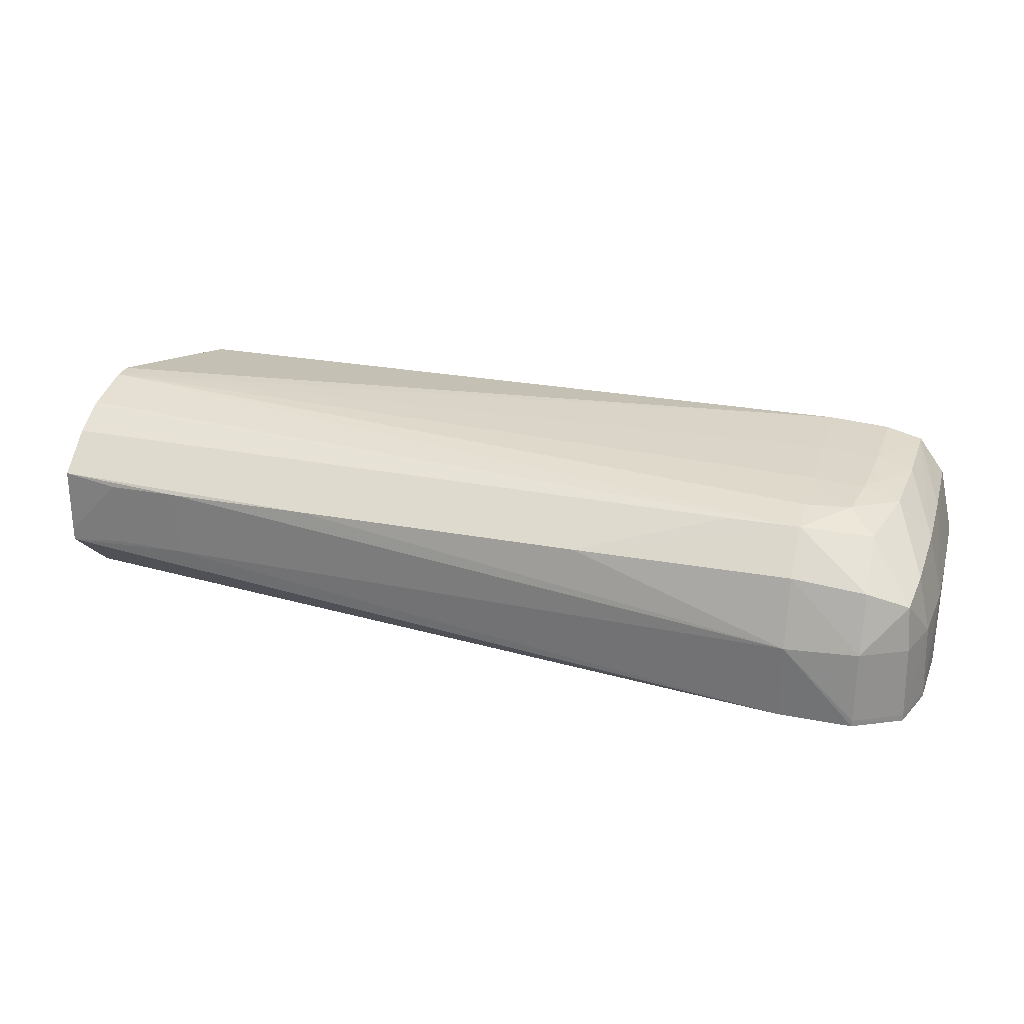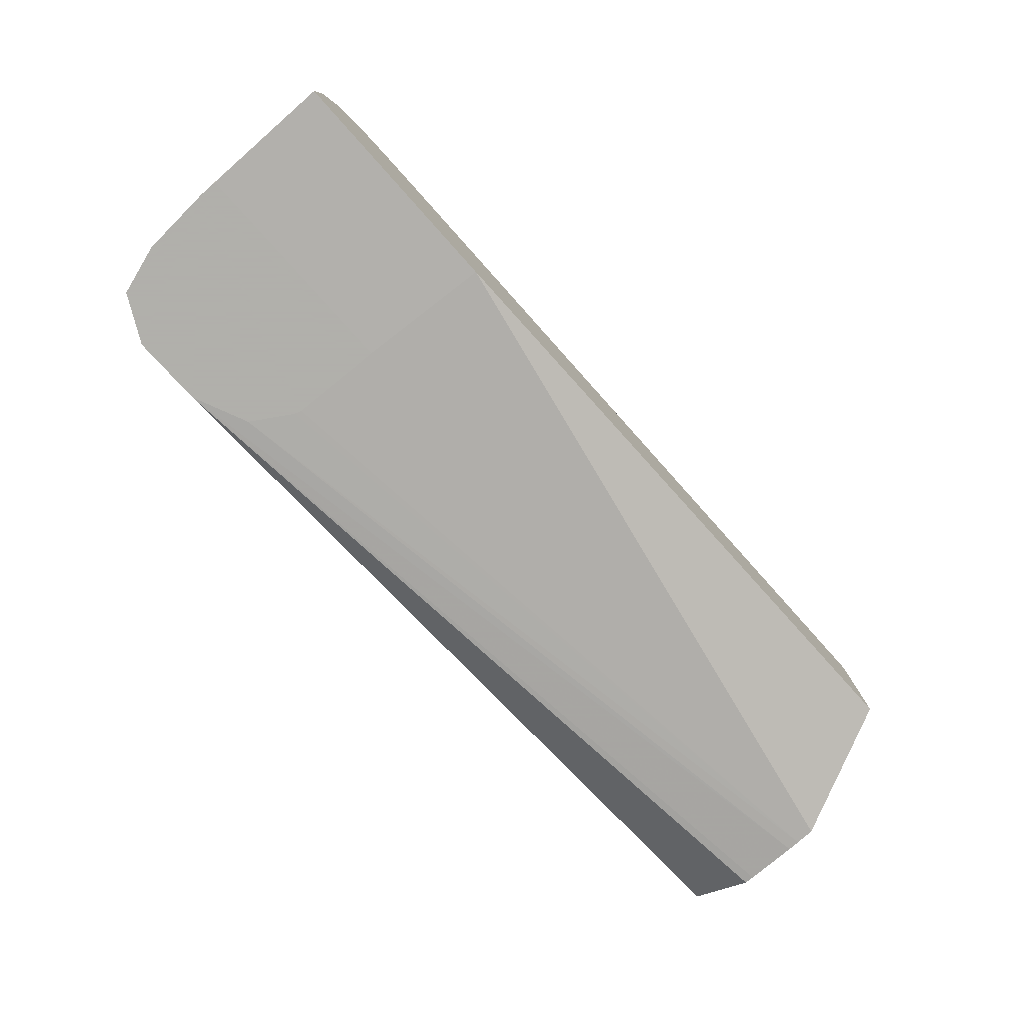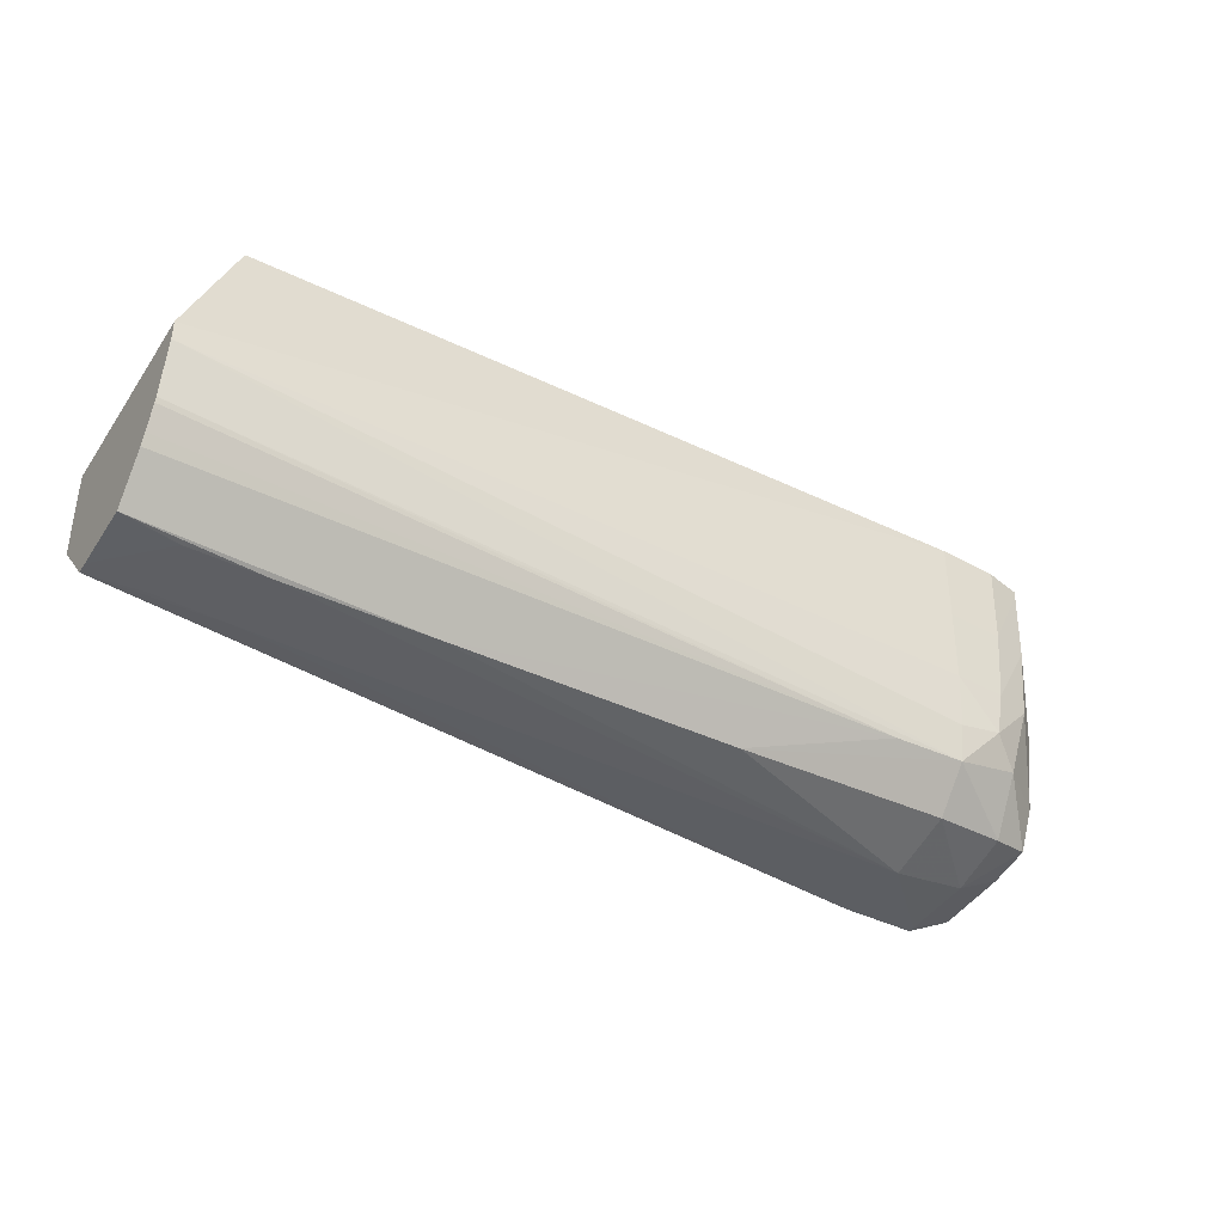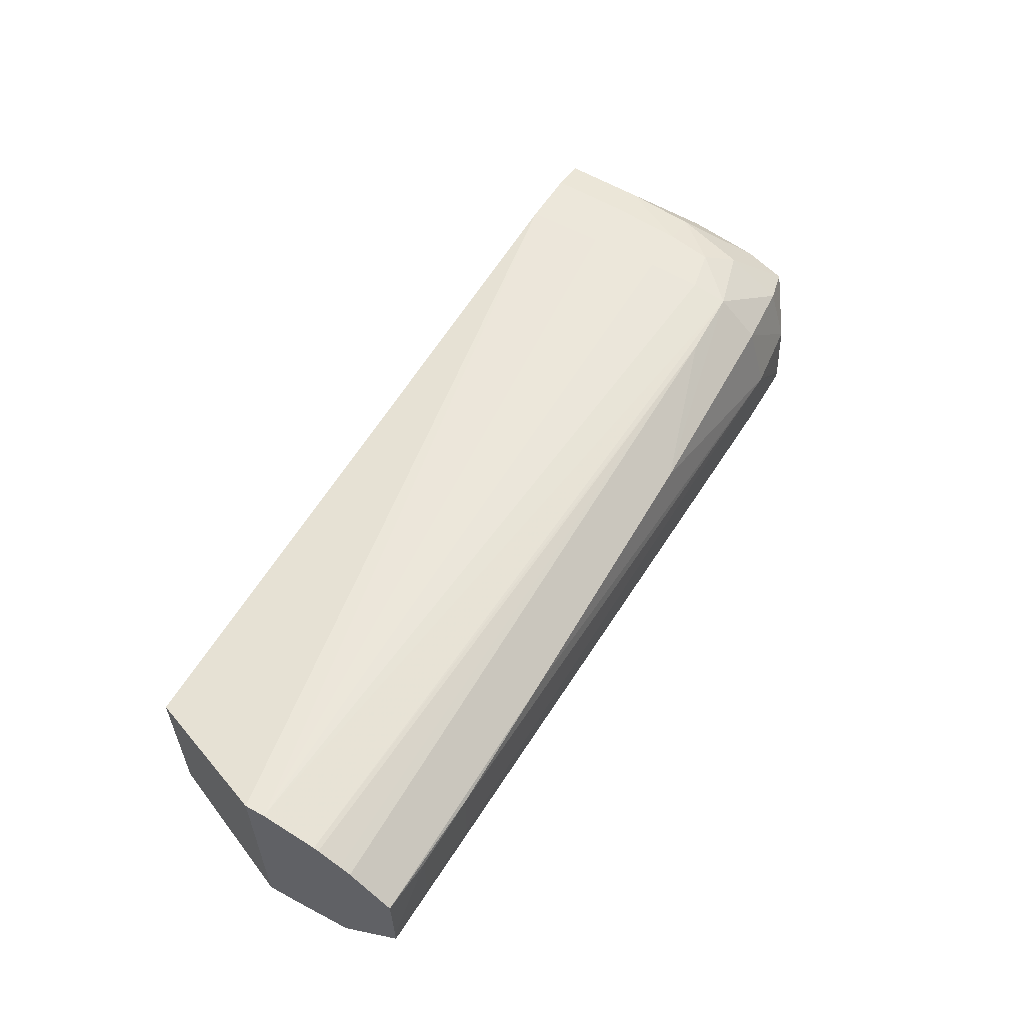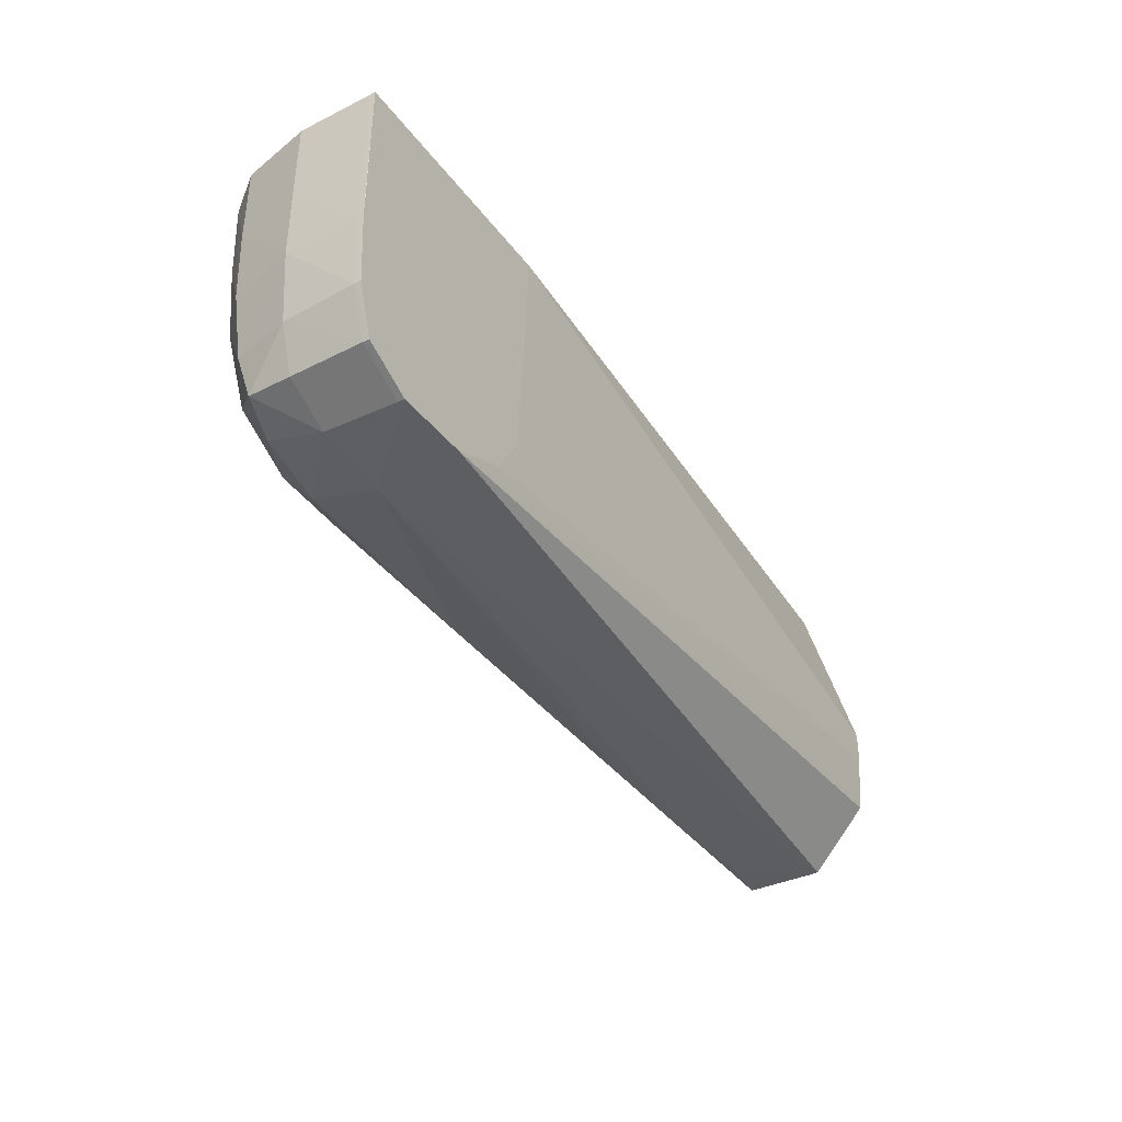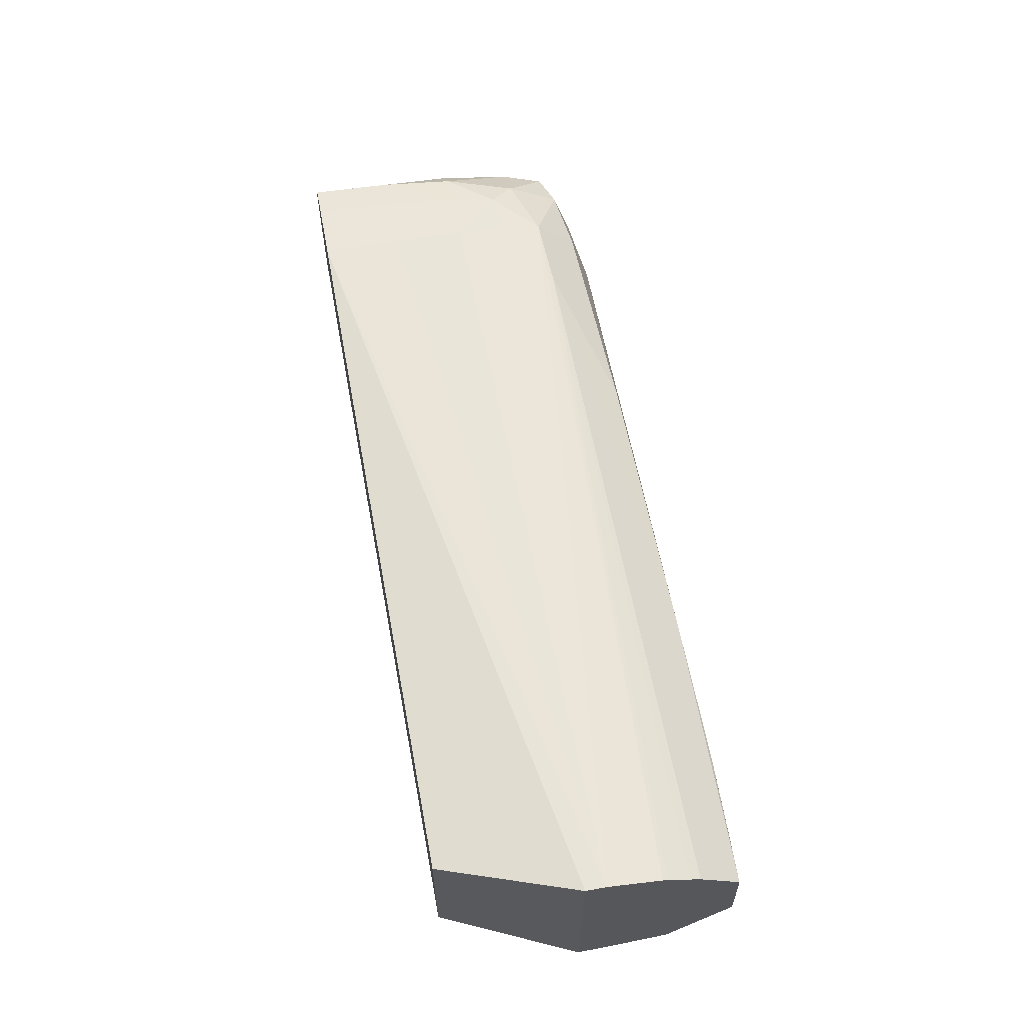
<metadata>
{"format":"obj","ext":"obj","renderer":"f3d","projection":"perspective","resolution":1024,"background":"white","views":[{"elev":27.4,"azim":16.3,"up":"+Z"},{"elev":-78.4,"azim":131.9,"up":"+Z"},{"elev":-40.0,"azim":-30.9,"up":"+Y"},{"elev":57.1,"azim":-60.3,"up":"+Z"},{"elev":-38.1,"azim":122.5,"up":"+Y"},{"elev":60.6,"azim":-100.6,"up":"+Z"}]}
</metadata>
<code>
v 64.61 -2.558 -6.632
v 64.61 -2.729 -6.632
v 64.61 -2.558 -6.803
v 64.23 -2.558 -4.952
v 64.63 -4.701 -6.632
v 64.64 -6.672 -8.604
v 64.6 -2.729 -8.604
v 64.6 -2.558 -8.604
v 64.22 -4.701 -4.808
v 64.2 -2.558 -4.792
v 64.63 -6.168 -6.632
v 64.64 -6.672 -8.781
v 64.64 -6.627 -8.781
v 64.62 -6.672 -6.632
v 64.53 -8.642 -8.604
v 64.53 -8.642 -8.781
v 64.6 -2.716 -8.76
v 64.59 -2.558 -8.76
v 64.2 -6.672 -4.872
v 63.47 -2.558 -3.806
v 63.47 -2.729 -3.806
v 64.63 -6.168 -8.781
v 64.1 -8.642 -5.101
v 64.45 -8.642 -6.632
v 64.11 -10 -8.604
v 64.11 -10.01 -8.781
v 58.18 -2.558 -8.76
v 63.4 -4.701 -3.822
v 63.28 -6.168 -3.869
v 63.24 -6.672 -3.886
v 62.48 -2.558 -3.556
v 62.48 -2.729 -3.557
v 62.42 -4.701 -3.57
v 58.45 -6.168 -8.781
v 62.74 -8.601 -4.082
v 63.94 -9.795 -5.405
v 64.04 -9.929 -6.632
v 62.81 -10.68 -8.604
v 62.81 -10.68 -8.781
v 39.63 -6.168 -8.425
v 41.08 -2.558 -7.694
v 62.55 -6.168 -3.655
v 62.25 -6.672 -3.597
v 62.03 -7.918 -3.636
v 60.84 -2.558 -3.451
v 60.84 -4.701 -3.469
v 62.29 -6.168 -3.59
v 60.84 -6.168 -3.495
v 61.25 -6.168 -3.521
v 58.47 -6.678 -8.781
v 39.63 -6.672 -8.425
v 62.81 -10.05 -5.041
v 60.84 -9.134 -3.794
v 62.81 -10.57 -6.632
v 60.84 -10.78 -6.632
v 60.84 -10.66 -8.781
v 39.63 -6.168 -2.905
v 41.08 -2.558 -4.772
v 60.84 -6.672 -3.504
v 60.84 -8.148 -3.605
v 41.13 -2.558 -3.546
v 41.08 -2.562 -3.523
v 39.63 -6.713 -2.9
v 58.58 -8.688 -8.781
v 39.63 -6.993 -8.416
v 58.64 -8.876 -8.781
v 59.34 -9.985 -8.781
v 60.84 -10.23 -4.78
v 39.63 -8.153 -3.21
v 58.87 -9.19 -3.781
v 54.93 -10.39 -4.731
v 47.04 -10.42 -4.727
v 43.11 -10.41 -4.75
v 43.11 -10.41 -6.584
v 39.63 -10.32 -6.749
v 39.63 -8.642 -8.286
v 39.63 -8.387 -8.313
v 39.63 -8.288 -3.256
v 39.63 -8.883 -3.557
v 39.63 -9.173 -3.708
v 39.63 -10.28 -4.586
v 41.13 -10.36 -4.785
v 41.13 -10.36 -6.564
v 39.63 -10.32 -6.415
f 1 2 3
f 1 3 8
f 1 8 18
f 1 18 27
f 1 27 41
f 1 41 58
f 1 58 61
f 1 61 45
f 1 45 31
f 1 31 20
f 1 20 10
f 1 10 4
f 1 4 2
f 2 4 5
f 2 5 6
f 2 6 3
f 3 7 8
f 3 6 7
f 4 9 5
f 4 10 9
f 5 9 11
f 5 11 6
f 6 12 13
f 6 13 7
f 6 11 14
f 6 14 15
f 6 15 16
f 6 16 12
f 7 17 8
f 7 13 17
f 8 17 18
f 9 19 14
f 9 14 11
f 9 10 20
f 9 20 21
f 9 21 19
f 12 16 26
f 12 26 39
f 12 39 56
f 12 56 67
f 12 67 66
f 12 66 64
f 12 64 50
f 12 50 34
f 12 34 22
f 12 22 13
f 13 22 18
f 13 18 17
f 14 19 23
f 14 23 24
f 14 24 15
f 15 24 25
f 15 25 26
f 15 26 16
f 18 22 34
f 18 34 27
f 19 21 28
f 19 28 29
f 19 29 30
f 19 30 23
f 20 31 21
f 21 31 32
f 21 32 33
f 21 33 28
f 23 30 35
f 23 35 36
f 23 36 24
f 24 36 37
f 24 37 25
f 25 37 38
f 25 38 26
f 26 38 39
f 27 34 40
f 27 40 41
f 28 33 42
f 28 42 29
f 29 42 30
f 30 42 43
f 30 43 44
f 30 44 35
f 31 45 32
f 32 45 46
f 32 46 33
f 33 47 42
f 33 46 48
f 33 48 49
f 33 49 47
f 34 50 51
f 34 51 40
f 35 52 36
f 35 44 53
f 35 53 52
f 36 52 54
f 36 54 37
f 37 54 38
f 38 54 55
f 38 55 39
f 39 55 56
f 40 51 65
f 40 65 77
f 40 77 76
f 40 76 75
f 40 75 84
f 40 84 81
f 40 81 80
f 40 80 79
f 40 79 78
f 40 78 69
f 40 69 63
f 40 63 57
f 40 57 58
f 40 58 41
f 42 47 43
f 43 47 59
f 43 59 44
f 44 59 60
f 44 60 53
f 45 61 62
f 45 62 57
f 45 57 63
f 45 63 46
f 46 63 48
f 47 49 59
f 48 59 49
f 48 63 59
f 50 64 51
f 51 64 66
f 51 66 67
f 51 67 65
f 52 53 68
f 52 68 54
f 53 60 63
f 53 63 69
f 53 69 70
f 53 70 71
f 53 71 68
f 54 68 55
f 55 68 71
f 55 71 72
f 55 72 73
f 55 73 74
f 55 74 56
f 56 74 75
f 56 75 76
f 56 76 77
f 56 77 65
f 56 65 67
f 57 62 58
f 58 62 61
f 59 63 60
f 69 78 70
f 70 72 71
f 70 78 79
f 70 79 80
f 70 80 81
f 70 81 72
f 72 81 73
f 73 81 82
f 73 82 83
f 73 83 74
f 74 83 75
f 75 83 82
f 75 82 84
f 81 84 82

</code>
